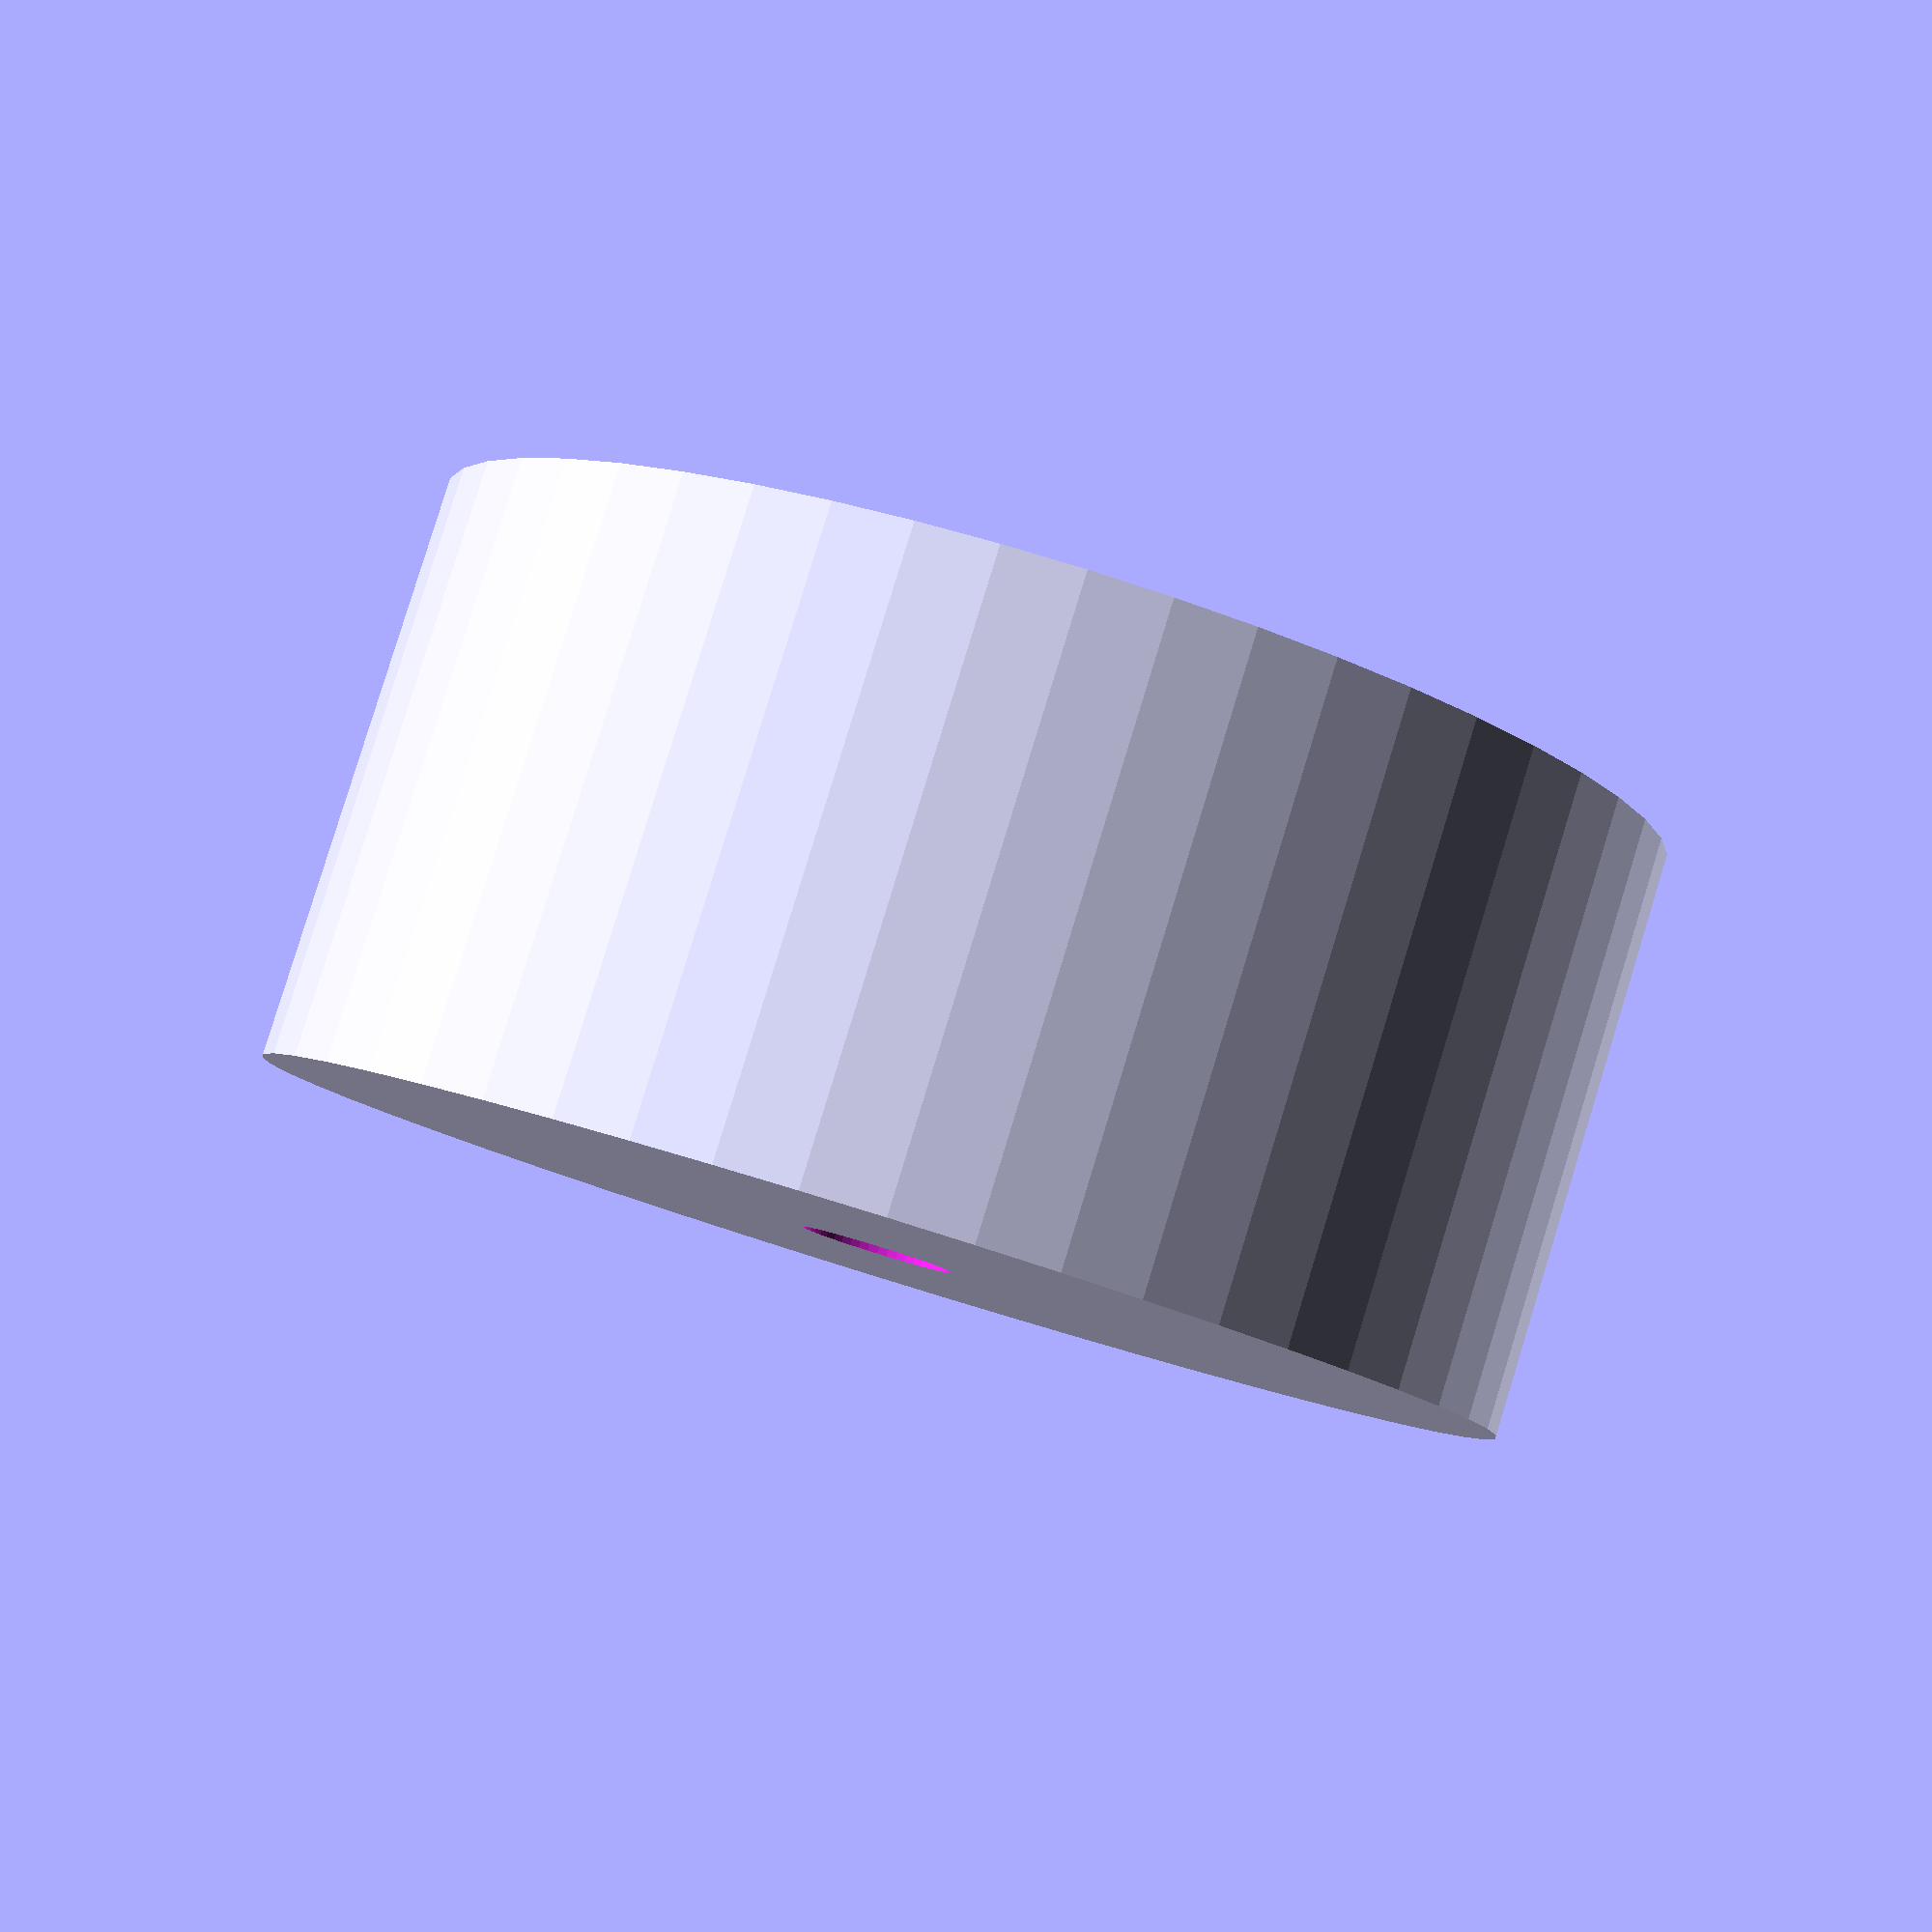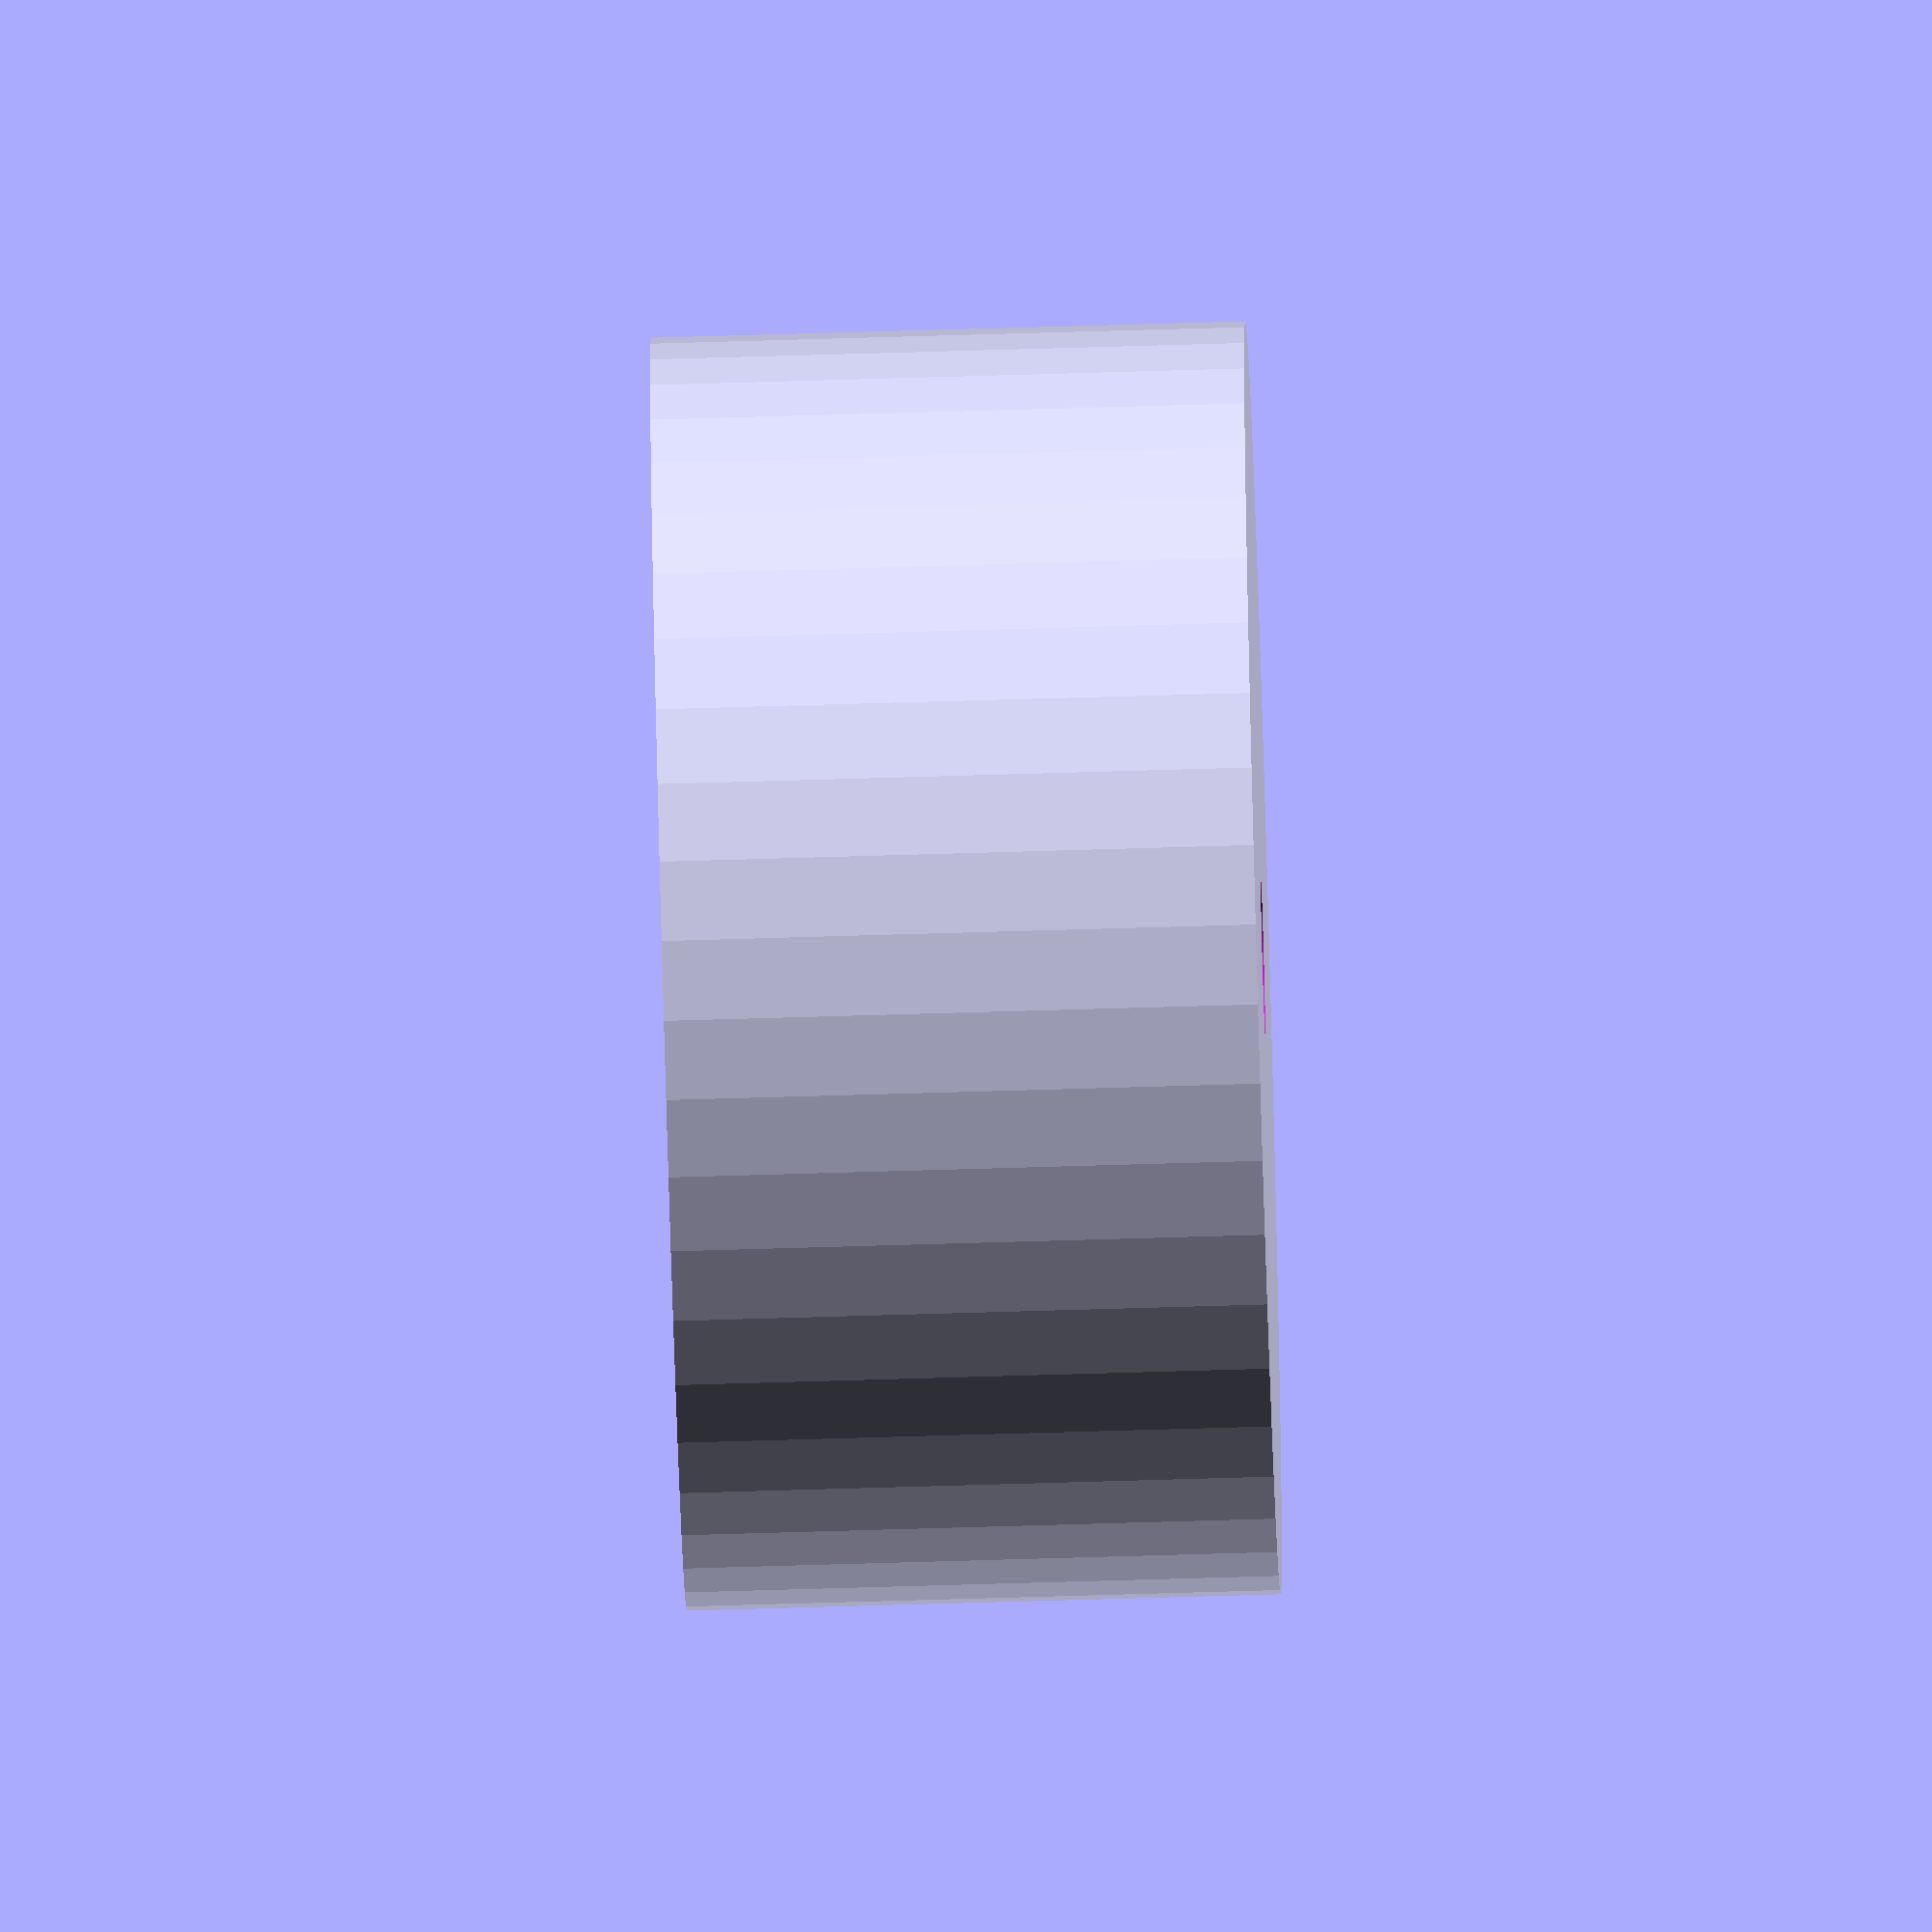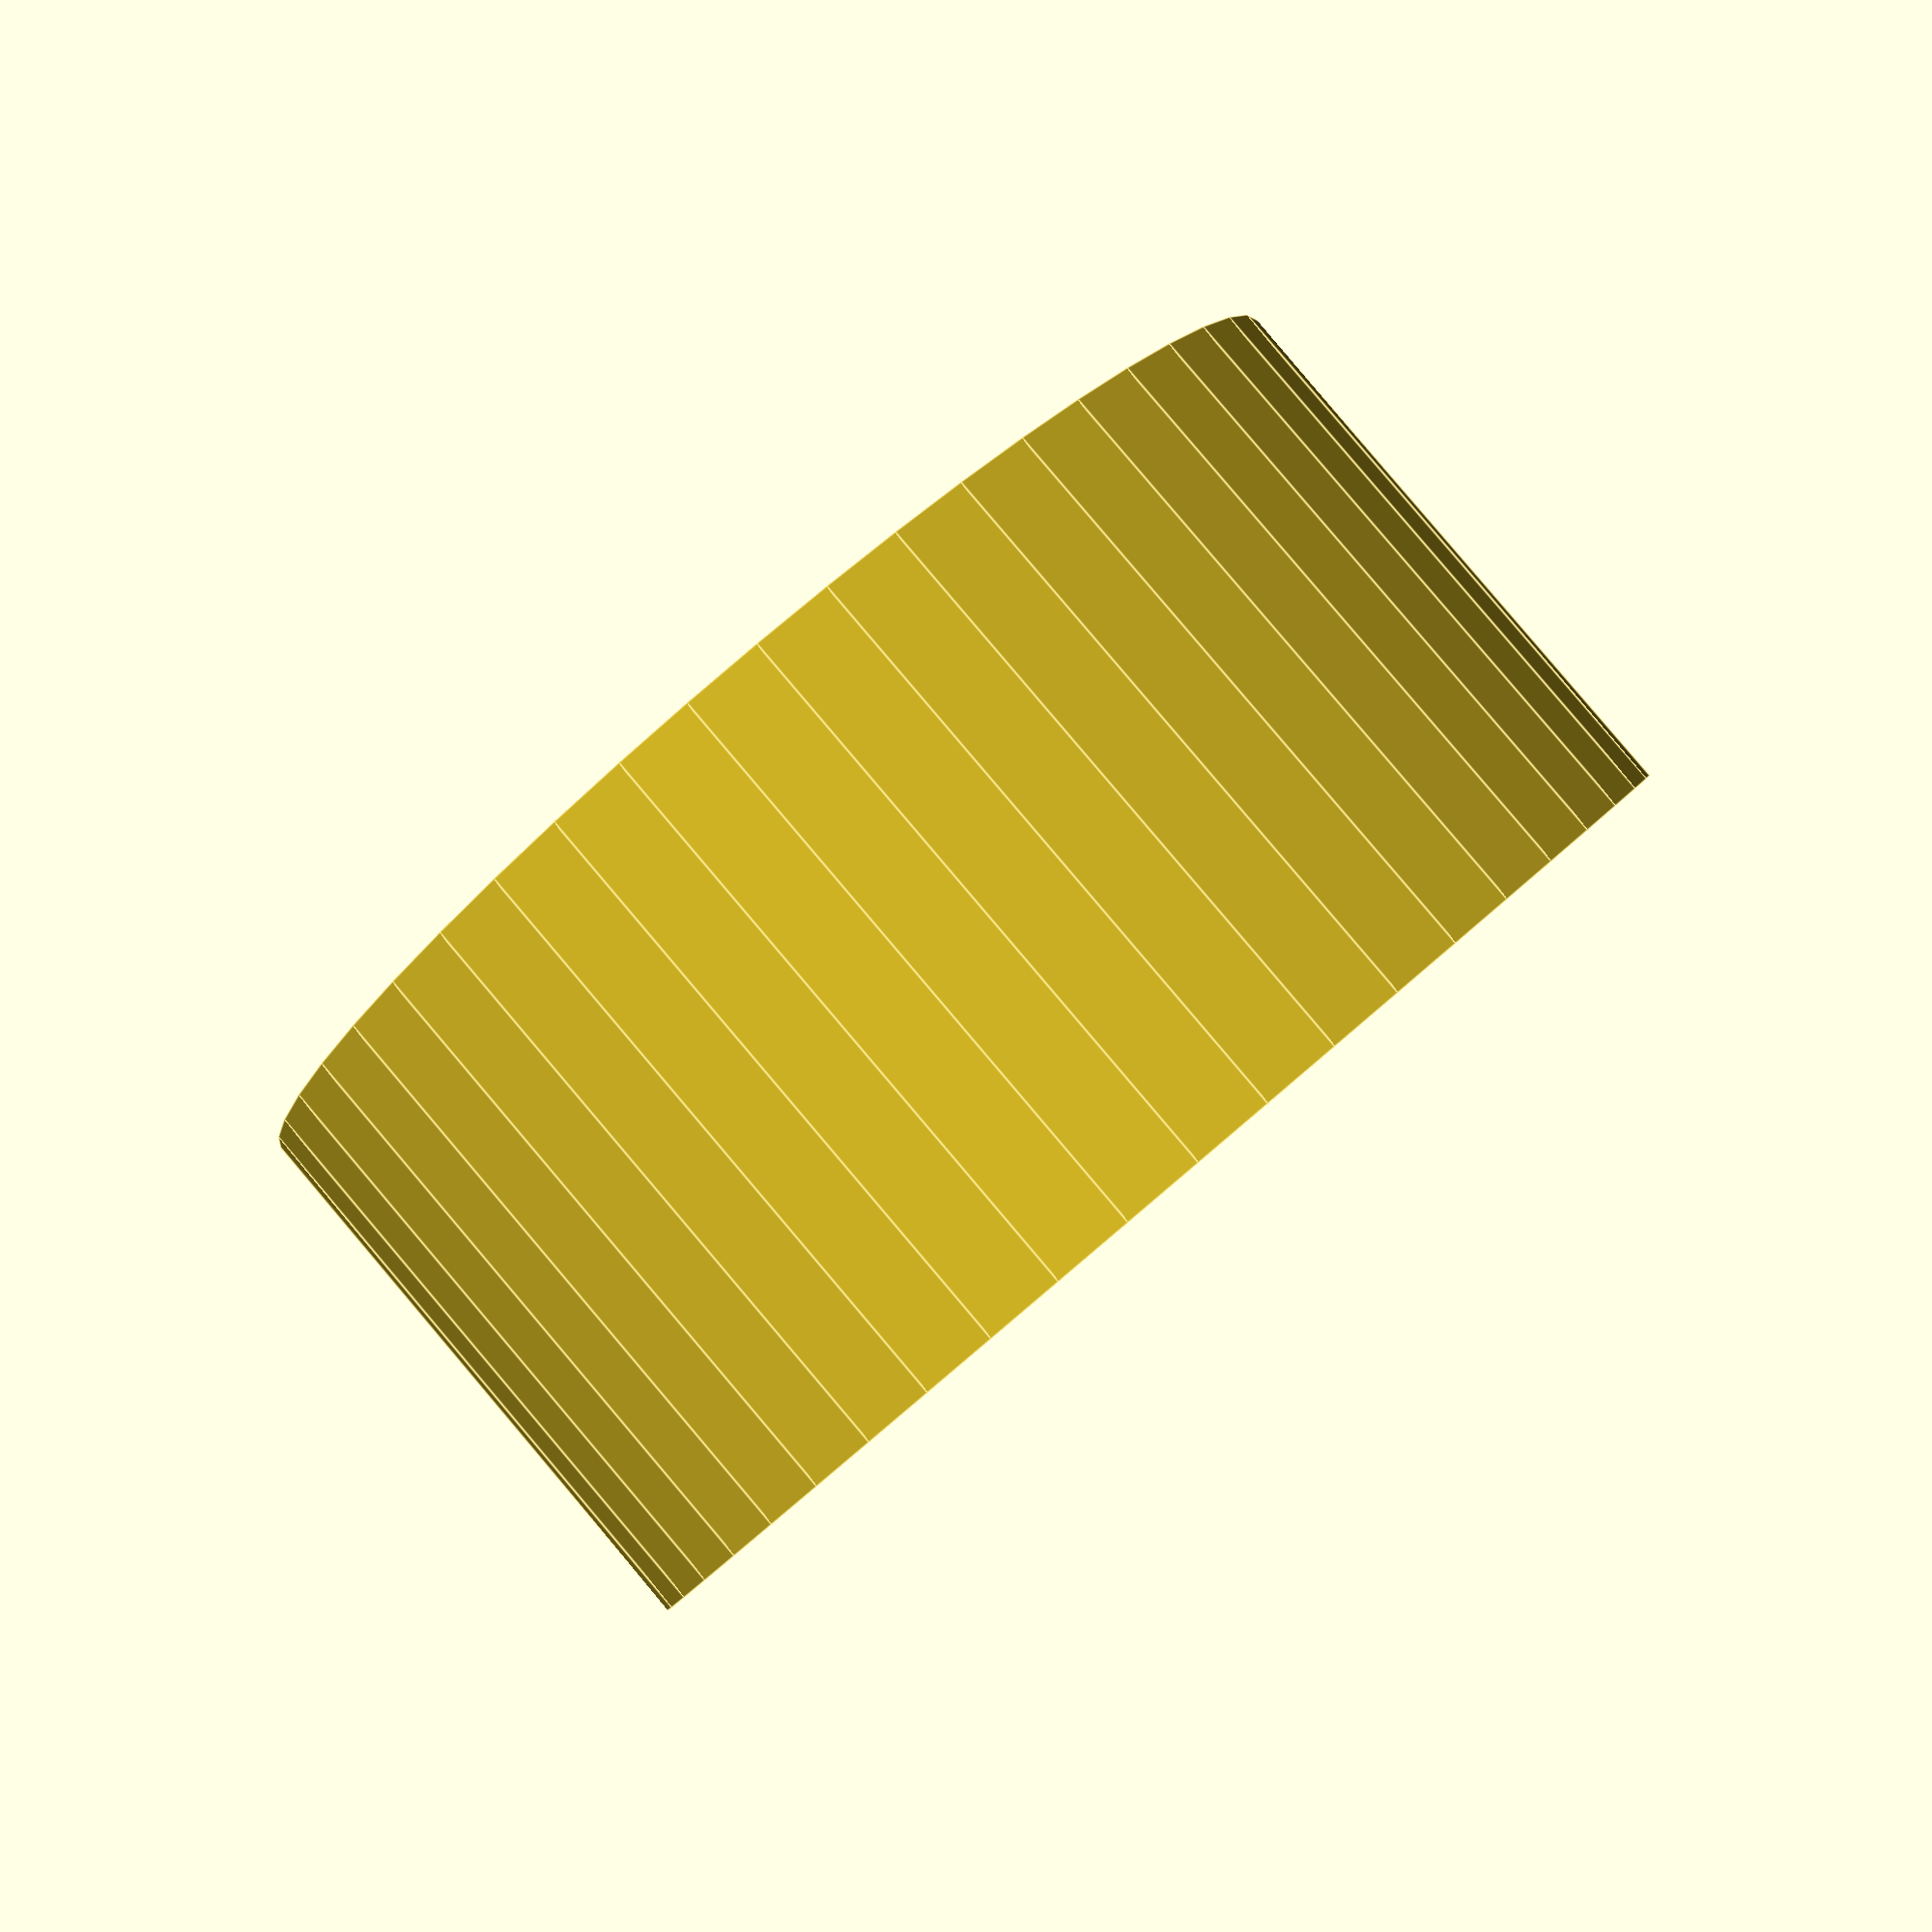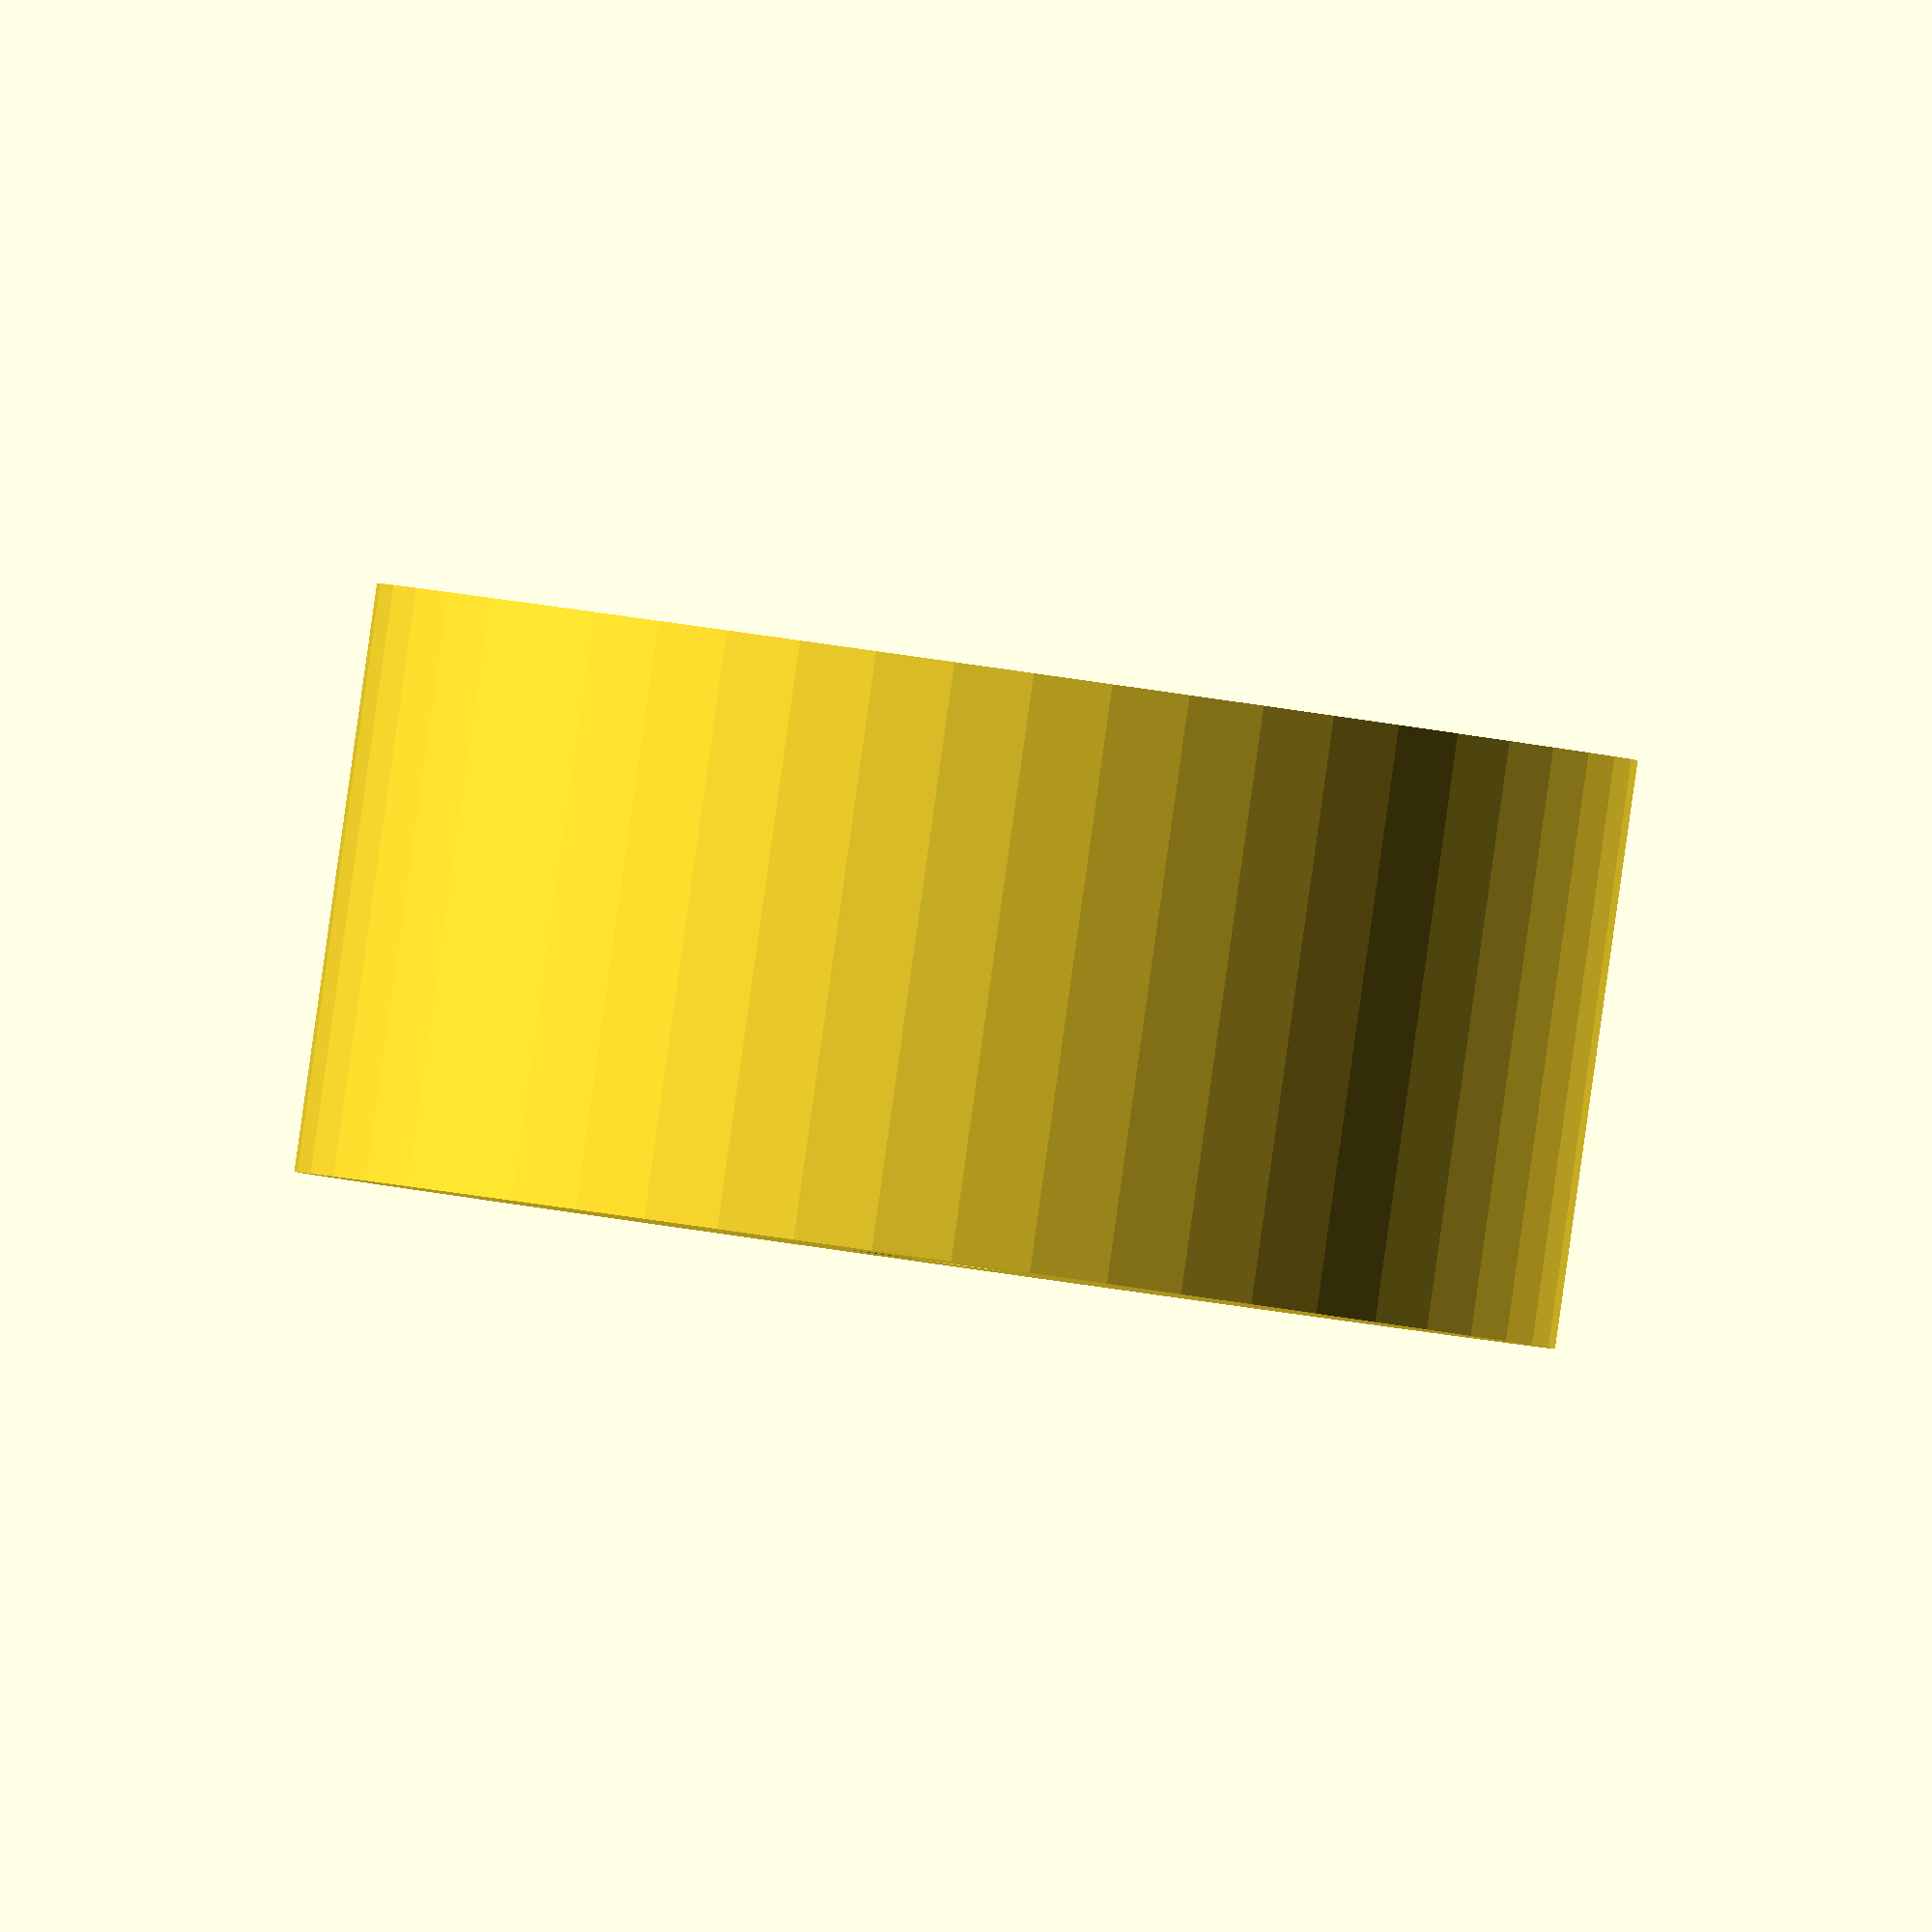
<openscad>
$fn = 50;


difference() {
	union() {
		translate(v = [0, 0, -10.5000000000]) {
			cylinder(h = 21, r = 22.5000000000);
		}
	}
	union() {
		translate(v = [0, 0, -100.0000000000]) {
			cylinder(h = 200, r = 2.7500000000);
		}
	}
}
</openscad>
<views>
elev=96.4 azim=163.8 roll=162.9 proj=p view=solid
elev=69.9 azim=285.9 roll=271.7 proj=o view=solid
elev=94.3 azim=196.9 roll=40.3 proj=p view=edges
elev=90.2 azim=138.0 roll=352.0 proj=o view=wireframe
</views>
